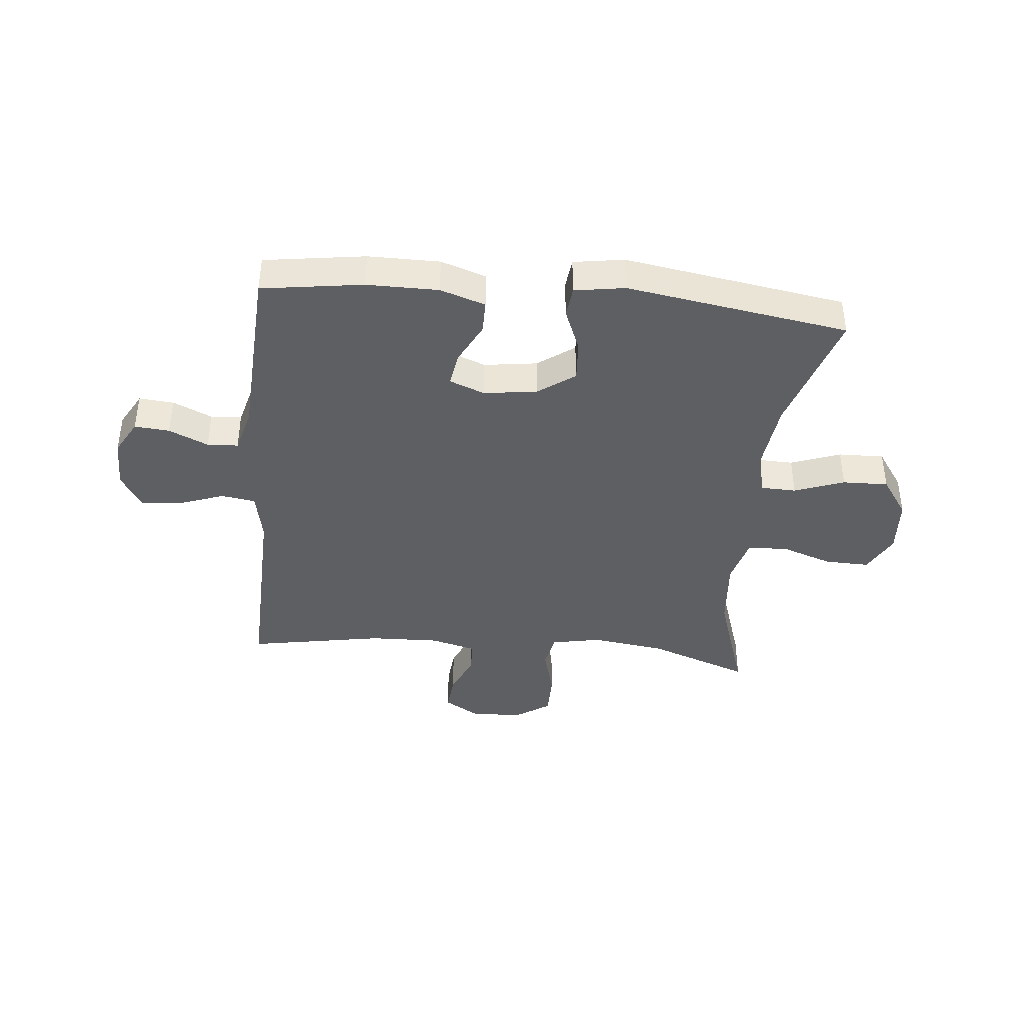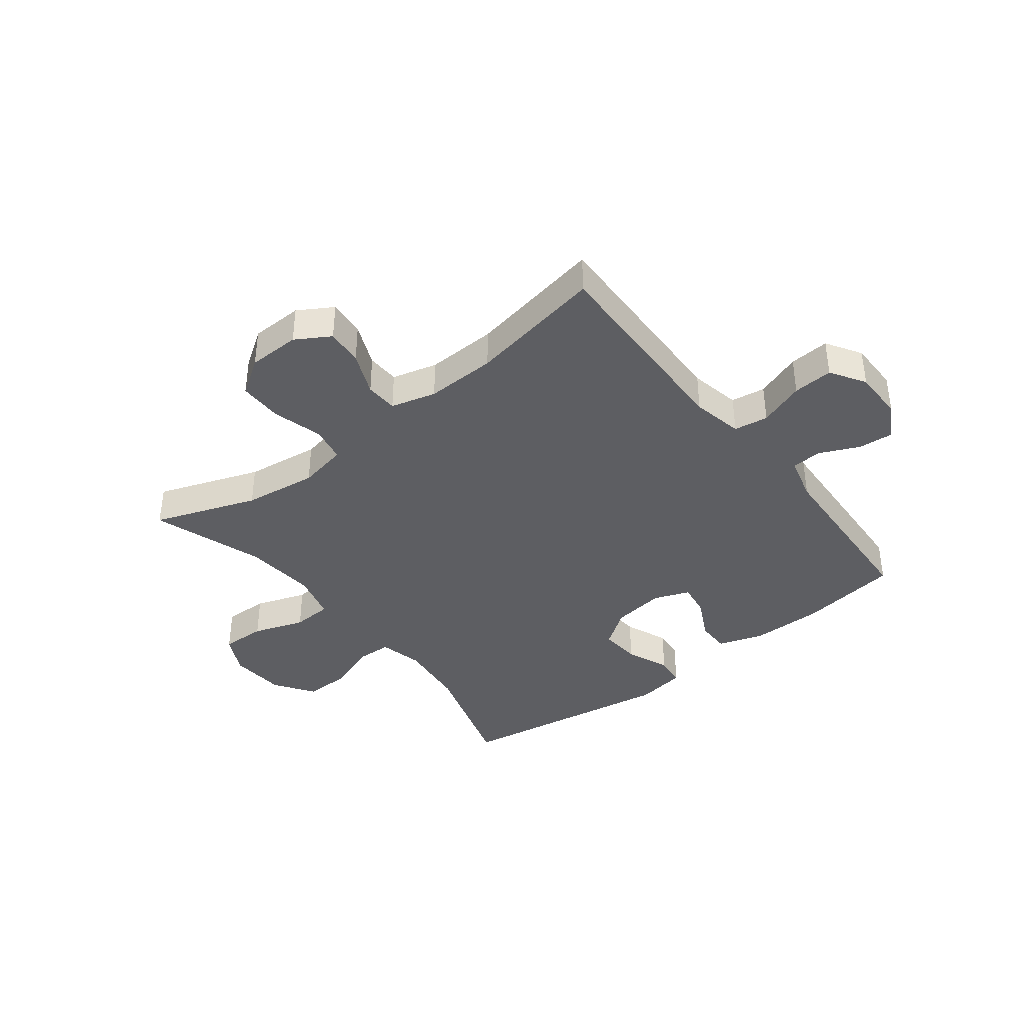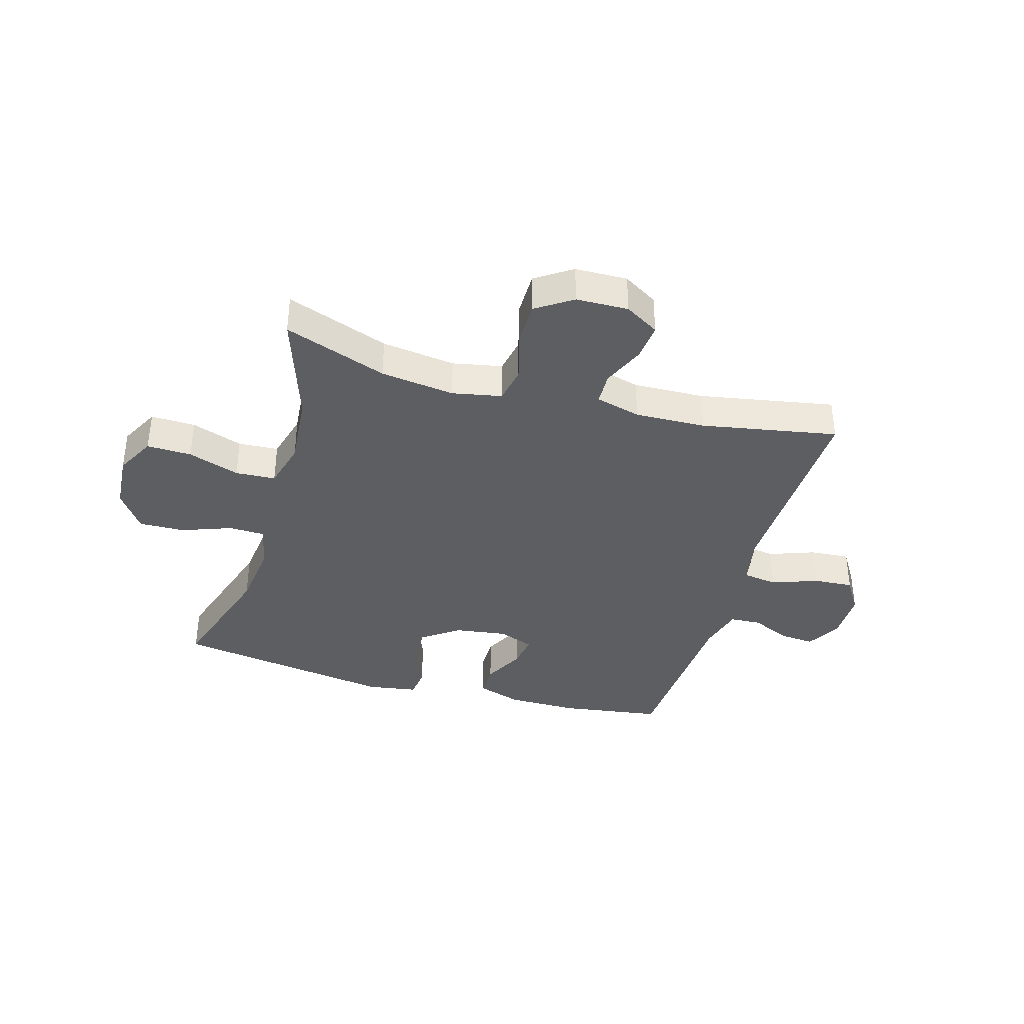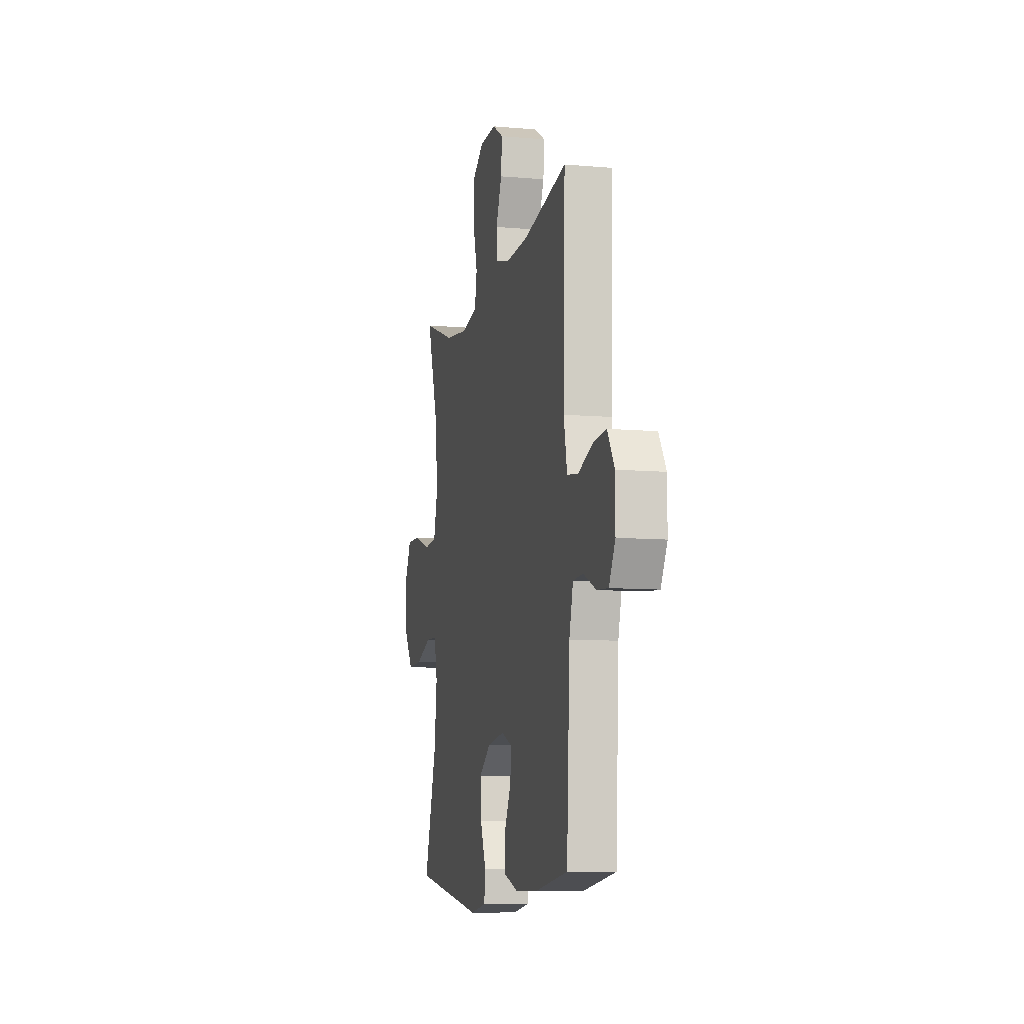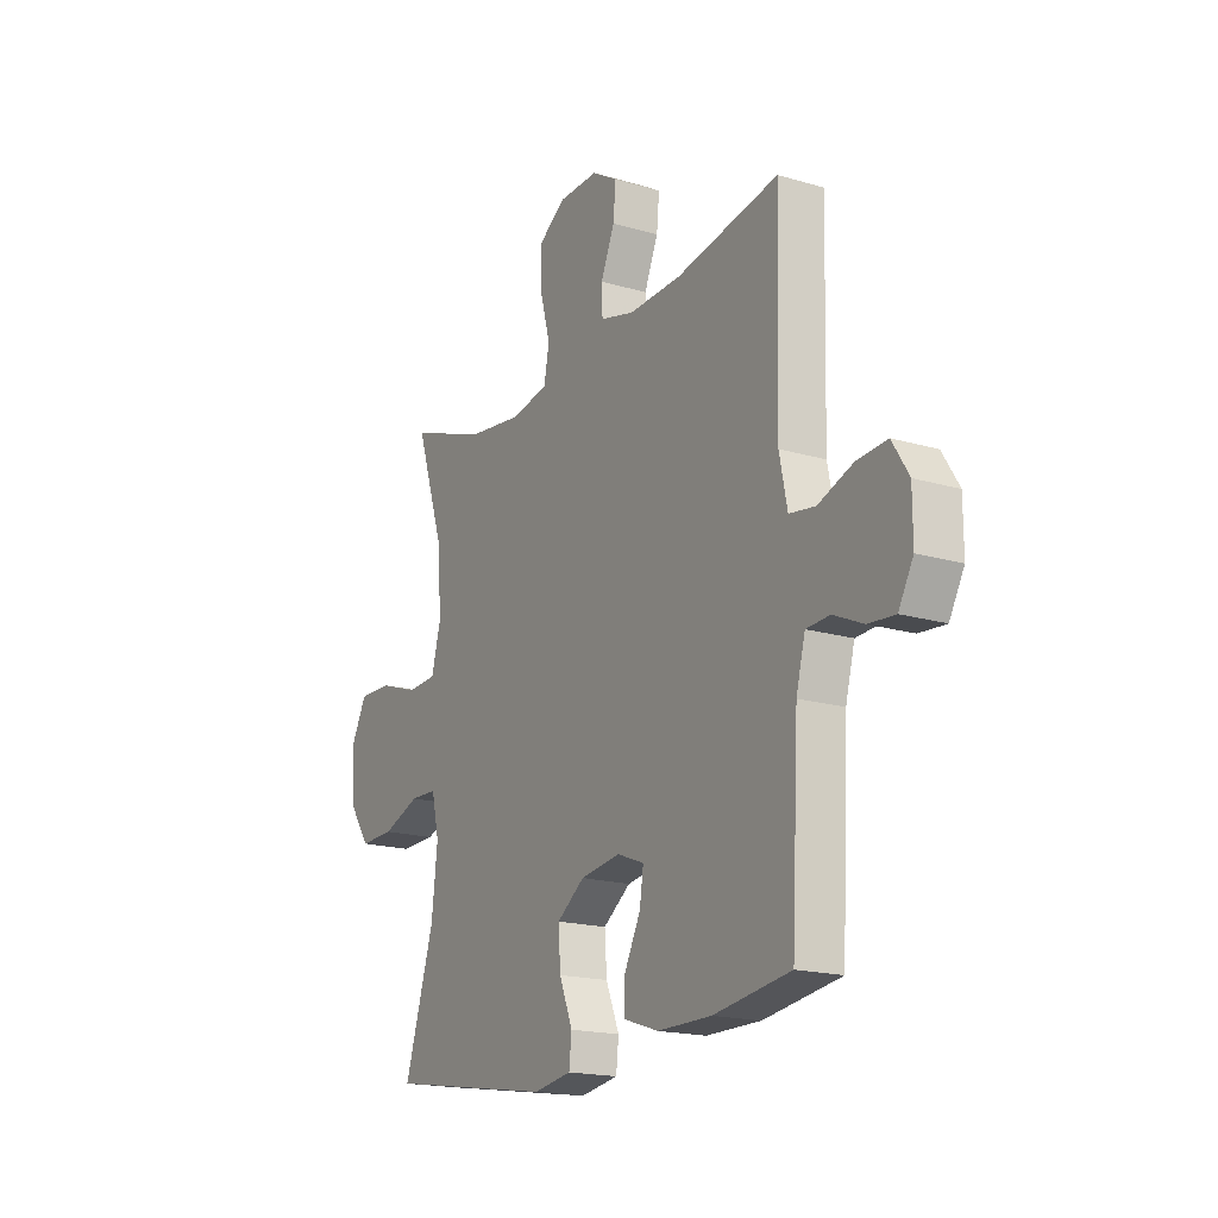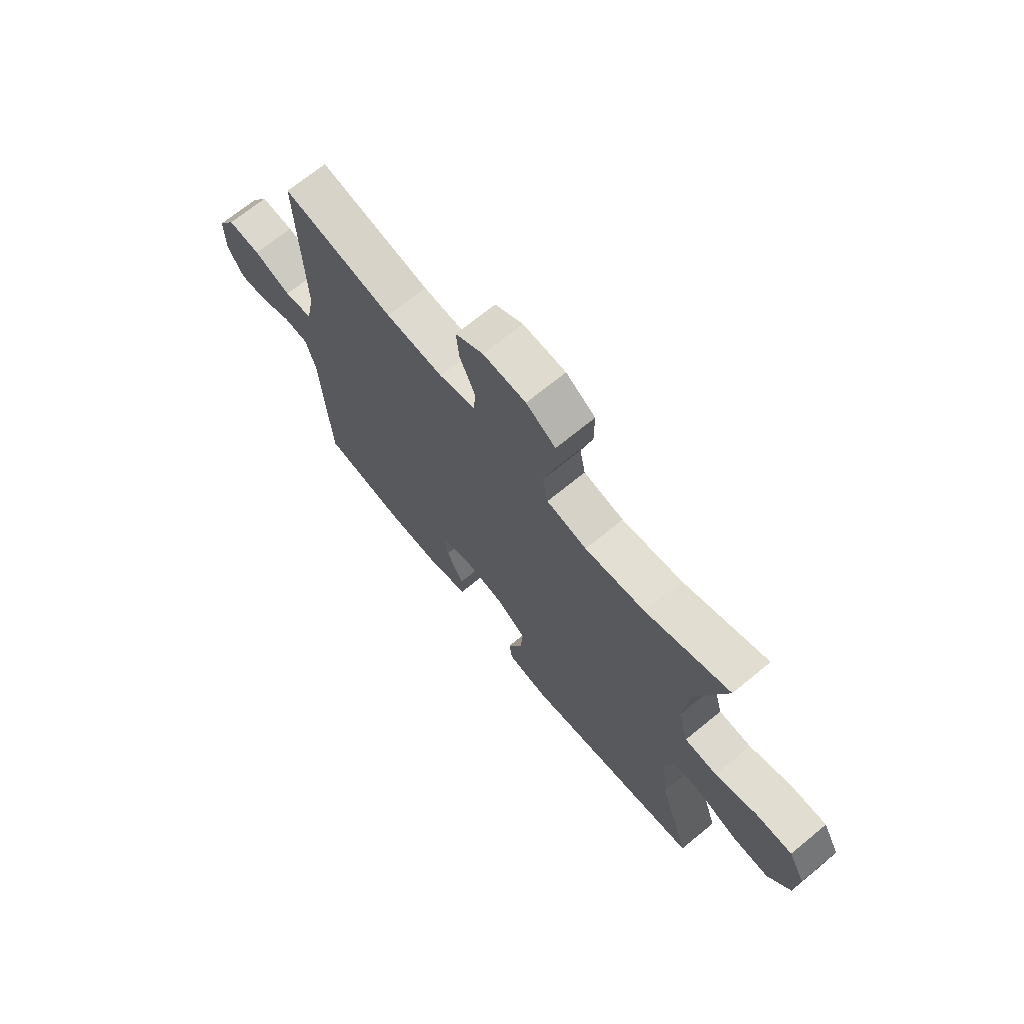
<metadata>
{"format":"obj","ext":"obj","renderer":"f3d","projection":"perspective","resolution":1024,"background":"white","views":[{"elev":-40.4,"azim":174.4,"up":"+Y"},{"elev":-38.9,"azim":37.9,"up":"+Y"},{"elev":-37.3,"azim":-16.1,"up":"+Y"},{"elev":-9.1,"azim":76.9,"up":"+Z"},{"elev":-18.1,"azim":60.1,"up":"+Z"},{"elev":69.7,"azim":-129.4,"up":"+Z"}]}
</metadata>
<code>
v 0.5 0.07 0.5
v 0.49 0.07 0.137
v 0.508 0.07 0.048
v 0.568 0.07 0.039
v 0.648 0.07 0.068
v 0.718 0.07 0.073
v 0.756 0.07 0.012
v 0.756 0.07 -0.077
v 0.722 0.07 -0.138
v 0.661 0.07 -0.133
v 0.592 0.07 -0.102
v 0.538 0.07 -0.105
v 0.517 0.07 -0.184
v 0.5 0.07 -0.5
v 0.323 0.07 -0.526
v 0.198 0.07 -0.526
v 0.119 0.07 -0.5
v 0.119 0.07 -0.442
v 0.156 0.07 -0.369
v 0.165 0.07 -0.31
v 0.103 0.07 -0.286
v 0.01 0.07 -0.299
v -0.054 0.07 -0.345
v -0.049 0.07 -0.417
v -0.018 0.07 -0.493
v -0.024 0.07 -0.547
v -0.112 0.07 -0.561
v -0.5 0.07 -0.5
v -0.432 0.07 -0.281
v -0.418 0.07 -0.16
v -0.436 0.07 -0.083
v -0.498 0.07 -0.081
v -0.585 0.07 -0.113
v -0.665 0.07 -0.115
v -0.713 0.07 -0.046
v -0.72 0.07 0.054
v -0.684 0.07 0.123
v -0.606 0.07 0.121
v -0.516 0.07 0.09
v -0.446 0.07 0.094
v -0.424 0.07 0.177
v -0.435 0.07 0.304
v -0.5 0.07 0.5
v -0.32 0.07 0.435
v -0.191 0.07 0.418
v -0.105 0.07 0.435
v -0.093 0.07 0.498
v -0.117 0.07 0.586
v -0.117 0.07 0.663
v -0.054 0.07 0.705
v 0.037 0.07 0.707
v 0.097 0.07 0.671
v 0.091 0.07 0.606
v 0.059 0.07 0.531
v 0.061 0.07 0.474
v 0.14 0.07 0.453
v 0.263 0.07 0.457
v 0.5 0 0.5
v 0.49 0 0.137
v 0.508 0 0.048
v 0.568 0 0.039
v 0.648 0 0.068
v 0.718 0 0.073
v 0.756 0 0.012
v 0.756 0 -0.077
v 0.722 0 -0.138
v 0.661 0 -0.133
v 0.592 0 -0.102
v 0.538 0 -0.105
v 0.517 0 -0.184
v 0.5 0 -0.5
v 0.323 0 -0.526
v 0.198 0 -0.526
v 0.119 0 -0.5
v 0.119 0 -0.442
v 0.156 0 -0.369
v 0.165 0 -0.31
v 0.103 0 -0.286
v 0.01 0 -0.299
v -0.054 0 -0.345
v -0.049 0 -0.417
v -0.018 0 -0.493
v -0.024 0 -0.547
v -0.112 0 -0.561
v -0.5 0 -0.5
v -0.432 0 -0.281
v -0.418 0 -0.16
v -0.436 0 -0.083
v -0.498 0 -0.081
v -0.585 0 -0.113
v -0.665 0 -0.115
v -0.713 0 -0.046
v -0.72 0 0.054
v -0.684 0 0.123
v -0.606 0 0.121
v -0.516 0 0.09
v -0.446 0 0.094
v -0.424 0 0.177
v -0.435 0 0.304
v -0.5 0 0.5
v -0.32 0 0.435
v -0.191 0 0.418
v -0.105 0 0.435
v -0.093 0 0.498
v -0.117 0 0.586
v -0.117 0 0.663
v -0.054 0 0.705
v 0.037 0 0.707
v 0.097 0 0.671
v 0.091 0 0.606
v 0.059 0 0.531
v 0.061 0 0.474
v 0.14 0 0.453
v 0.263 0 0.457
f 52 53 54
f 51 52 54
f 50 51 54
f 49 50 54
f 48 49 54
f 47 48 54
f 46 47 54 55
f 42 43 44
f 41 42 44 45
f 40 41 45 46
f 37 38 39
f 36 37 39
f 35 36 39
f 34 35 39
f 33 34 39
f 32 33 39
f 31 32 39 40
f 46 55 56
f 40 46 56
f 31 40 56
f 30 31 56
f 27 28 29
f 26 27 29
f 25 26 29
f 24 25 29
f 17 18 19
f 16 17 19
f 15 16 19
f 14 15 19
f 13 14 19
f 12 13 19 20
f 9 10 11
f 8 9 11
f 7 8 11
f 6 7 11
f 5 6 11
f 4 5 11
f 3 4 11 12
f 12 20 21
f 3 12 21
f 2 3 21
f 29 30 56 57
f 2 21 22
f 1 2 22
f 57 1 22
f 29 57 22
f 23 24 29
f 22 23 29
f 111 110 109
f 111 109 108
f 111 108 107
f 111 107 106
f 111 106 105
f 111 105 104
f 112 111 104 103
f 101 100 99
f 102 101 99 98
f 103 102 98 97
f 96 95 94
f 96 94 93
f 96 93 92
f 96 92 91
f 96 91 90
f 96 90 89
f 97 96 89 88
f 113 112 103
f 113 103 97
f 113 97 88
f 113 88 87
f 86 85 84
f 86 84 83
f 86 83 82
f 86 82 81
f 76 75 74
f 76 74 73
f 76 73 72
f 76 72 71
f 76 71 70
f 77 76 70 69
f 68 67 66
f 68 66 65
f 68 65 64
f 68 64 63
f 68 63 62
f 68 62 61
f 69 68 61 60
f 78 77 69
f 78 69 60
f 78 60 59
f 114 113 87 86
f 79 78 59
f 79 59 58
f 79 58 114
f 79 114 86
f 86 81 80
f 86 80 79
f 1 58 59 2
f 2 59 60 3
f 3 60 61 4
f 4 61 62 5
f 5 62 63 6
f 6 63 64 7
f 7 64 65 8
f 8 65 66 9
f 9 66 67 10
f 10 67 68 11
f 11 68 69 12
f 12 69 70 13
f 13 70 71 14
f 14 71 72 15
f 15 72 73 16
f 16 73 74 17
f 17 74 75 18
f 18 75 76 19
f 19 76 77 20
f 20 77 78 21
f 21 78 79 22
f 22 79 80 23
f 23 80 81 24
f 24 81 82 25
f 25 82 83 26
f 26 83 84 27
f 27 84 85 28
f 28 85 86 29
f 29 86 87 30
f 30 87 88 31
f 31 88 89 32
f 32 89 90 33
f 33 90 91 34
f 34 91 92 35
f 35 92 93 36
f 36 93 94 37
f 37 94 95 38
f 38 95 96 39
f 39 96 97 40
f 40 97 98 41
f 41 98 99 42
f 42 99 100 43
f 43 100 101 44
f 44 101 102 45
f 45 102 103 46
f 46 103 104 47
f 47 104 105 48
f 48 105 106 49
f 49 106 107 50
f 50 107 108 51
f 51 108 109 52
f 52 109 110 53
f 53 110 111 54
f 54 111 112 55
f 55 112 113 56
f 56 113 114 57
f 57 114 58 1

</code>
